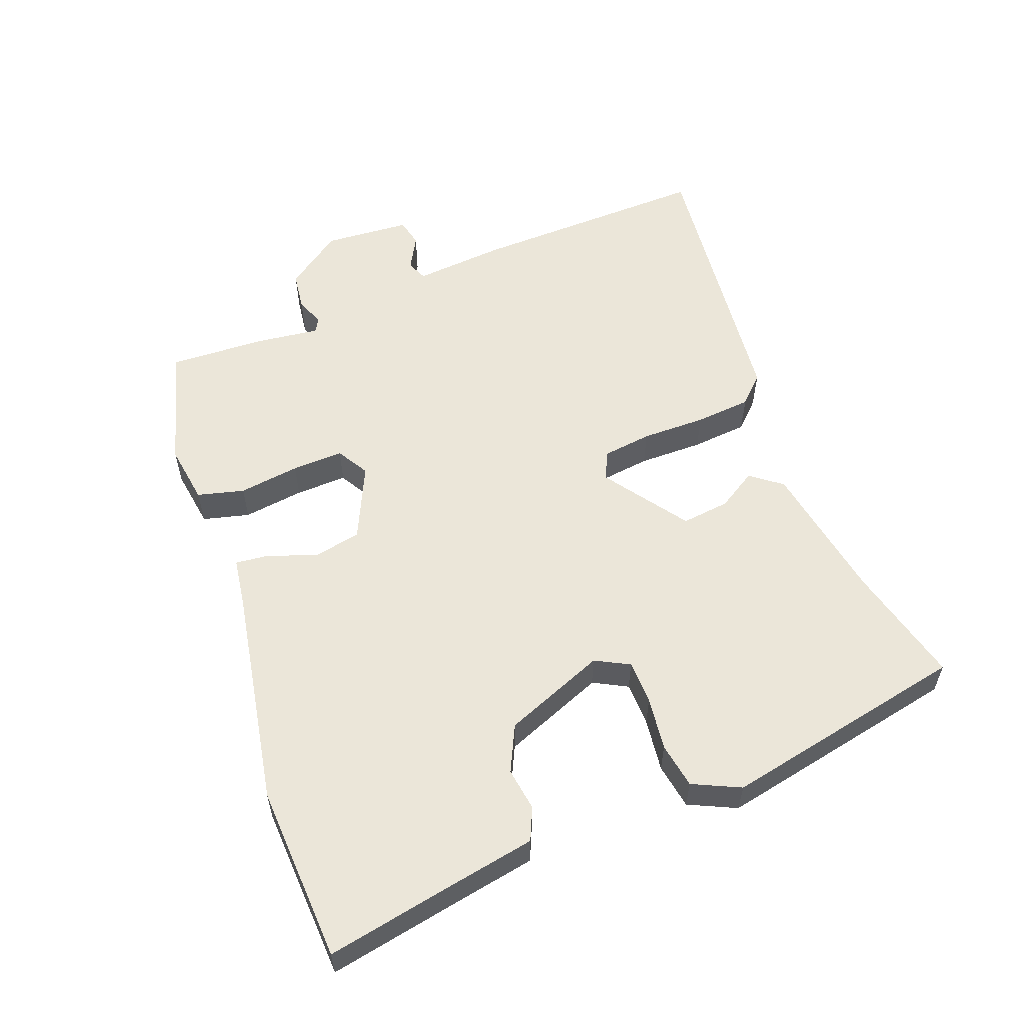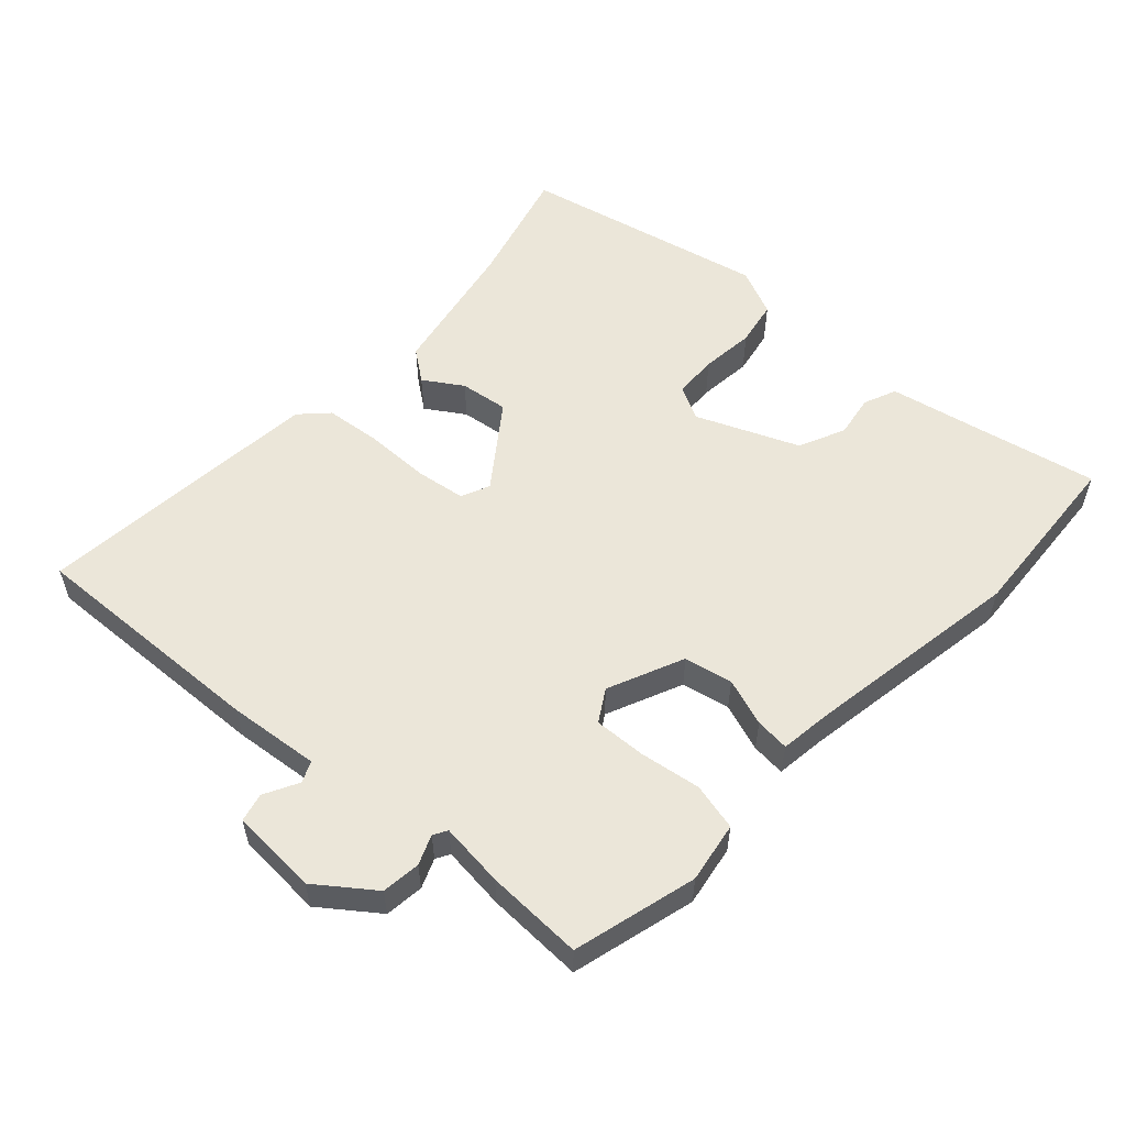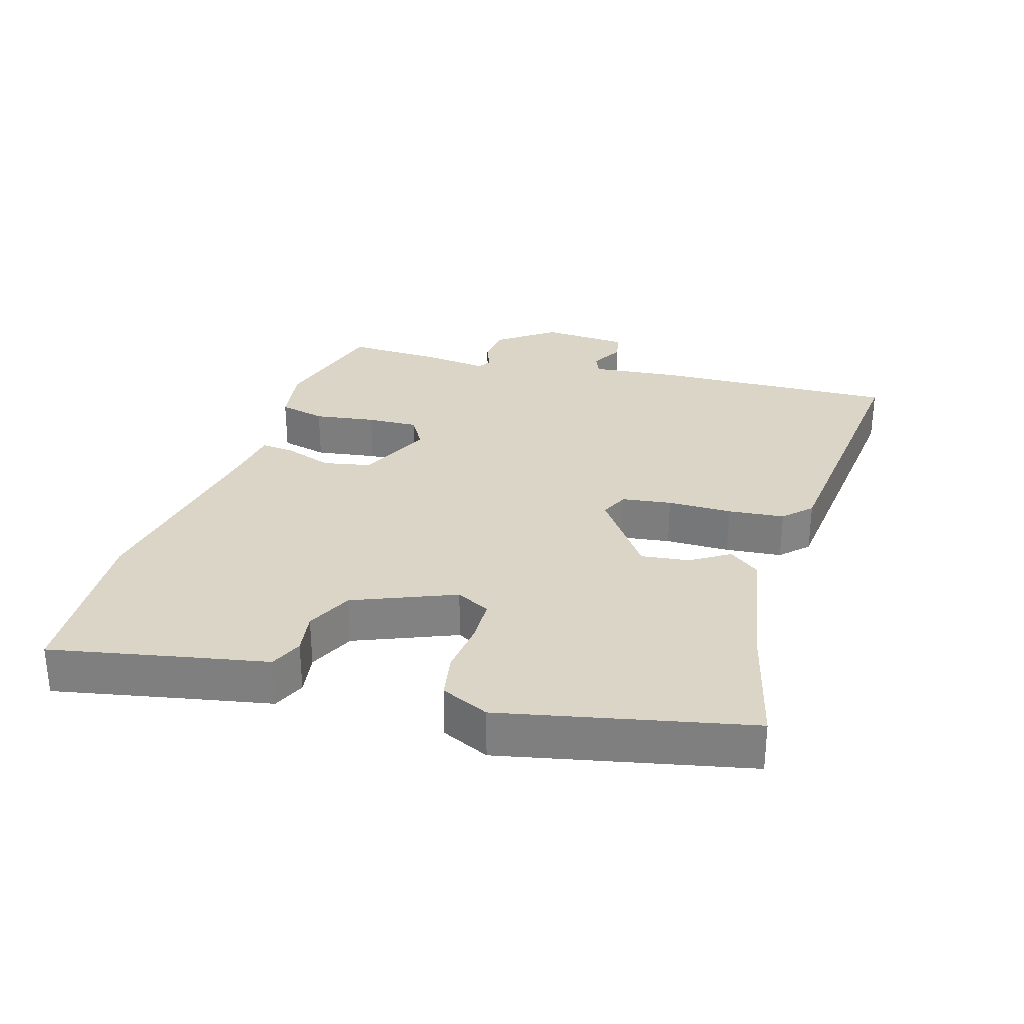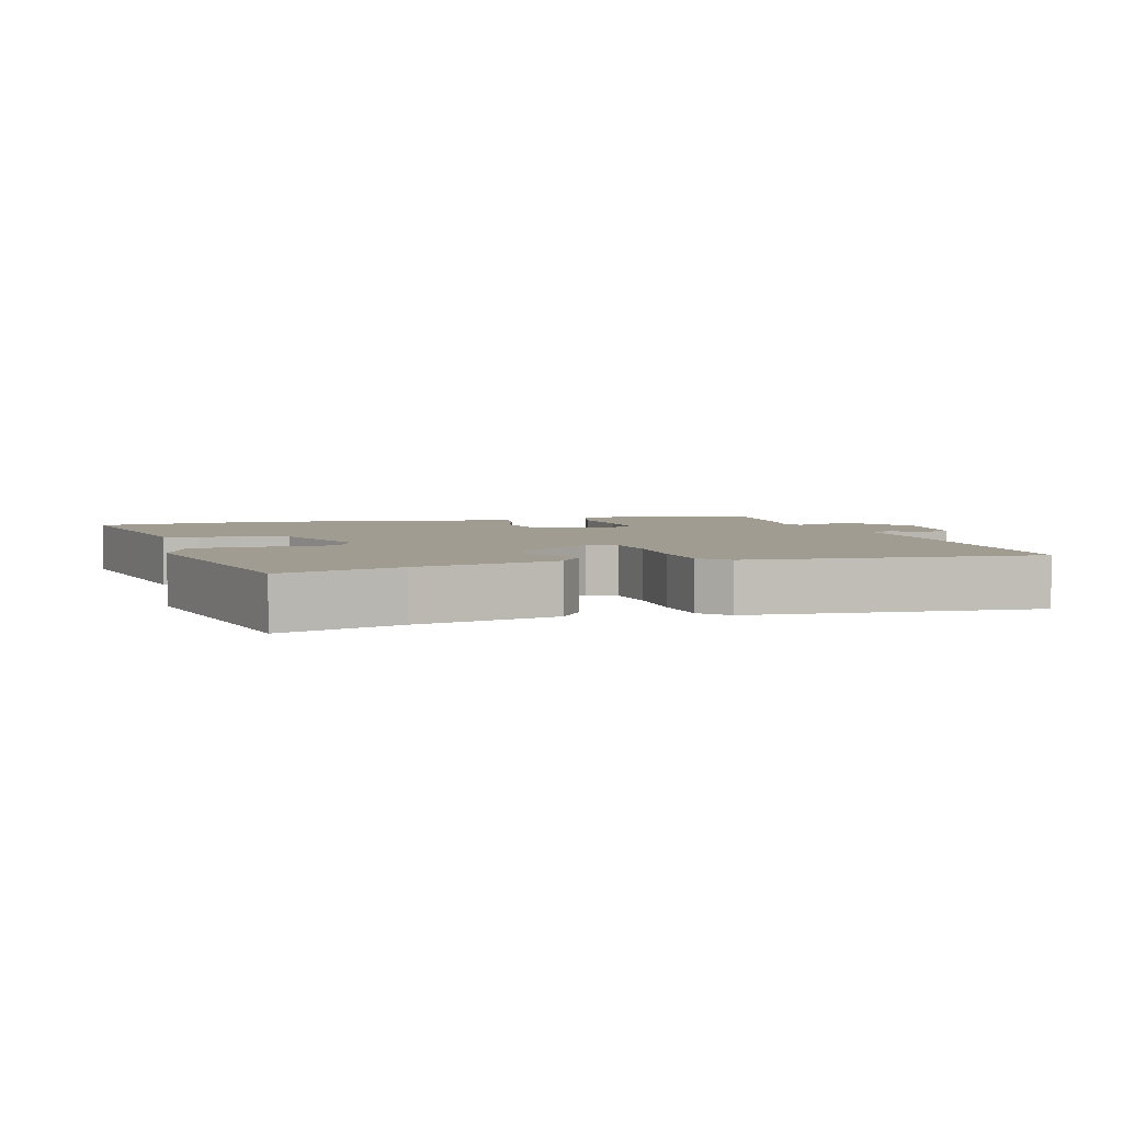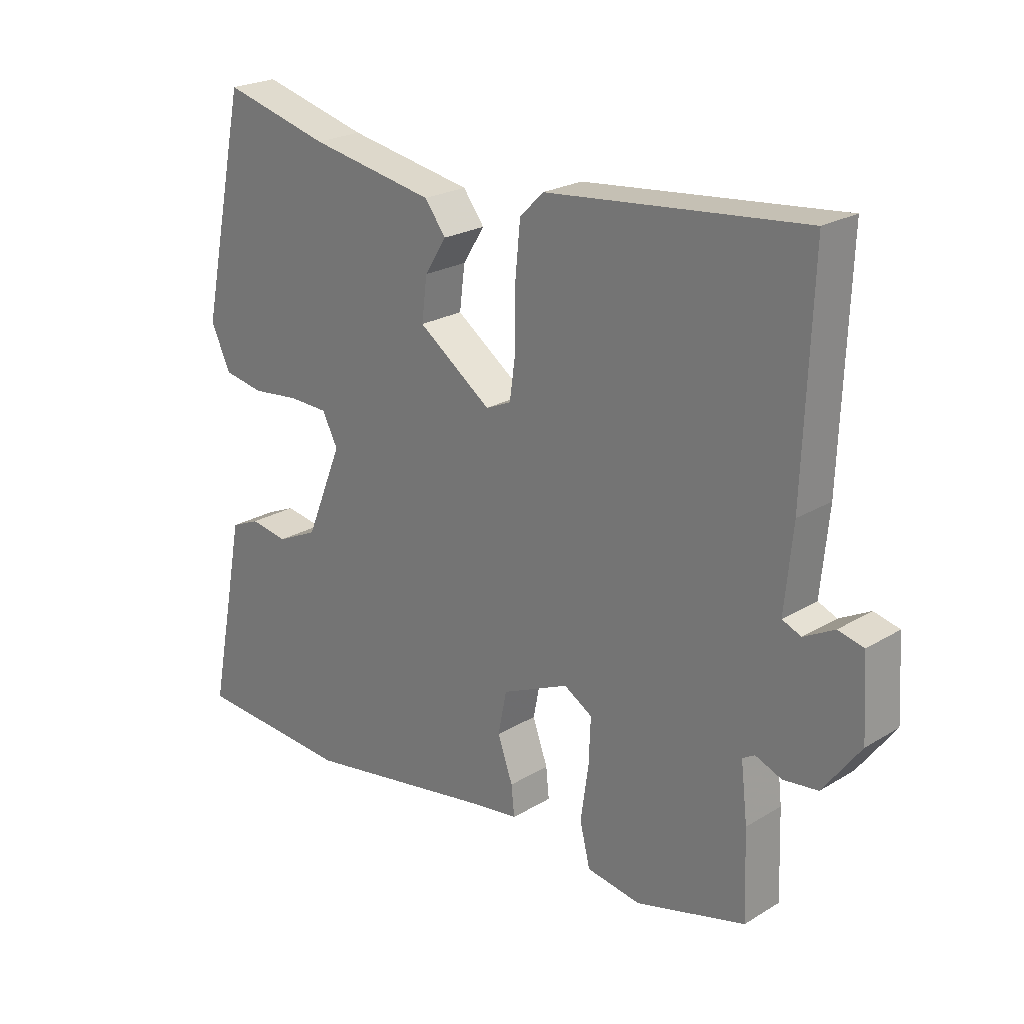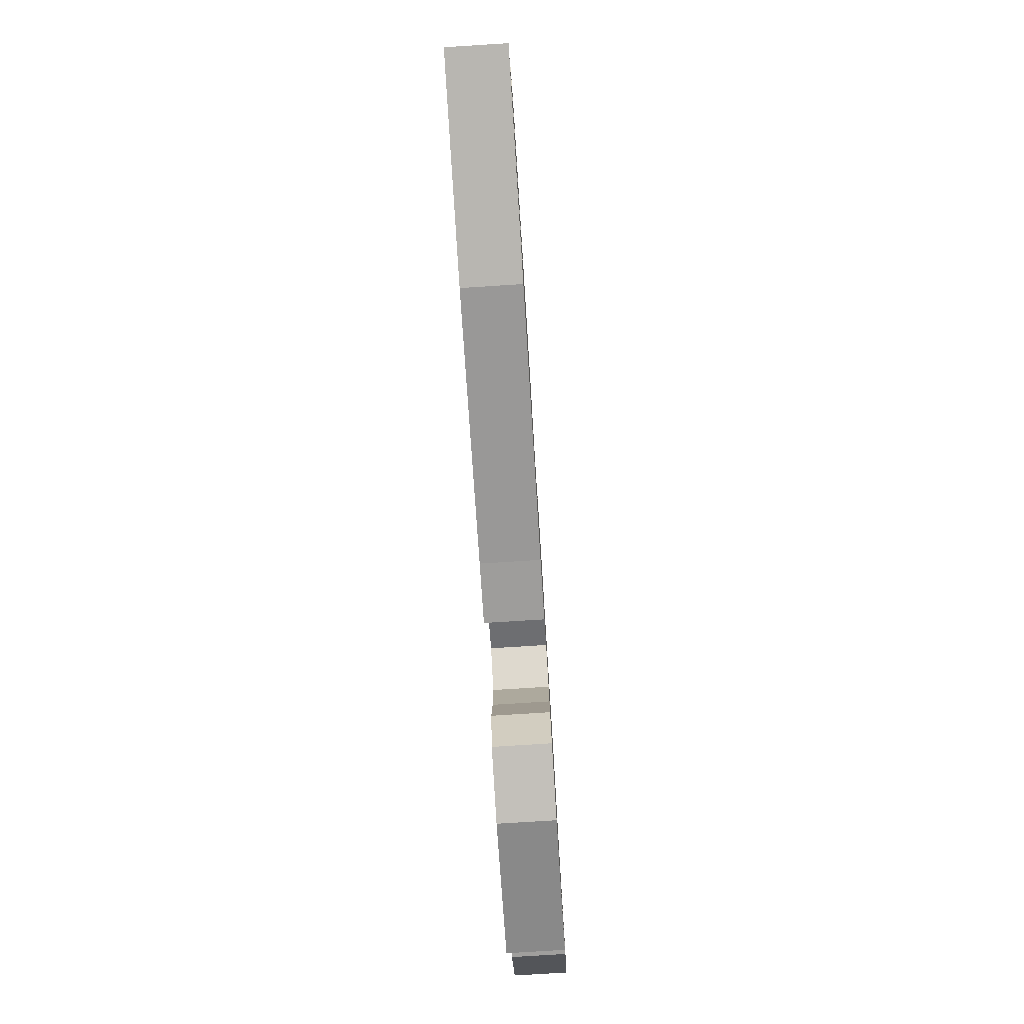
<metadata>
{"format":"obj","ext":"obj","renderer":"f3d","projection":"perspective","resolution":1024,"background":"white","views":[{"elev":56.6,"azim":-110.3,"up":"+Y"},{"elev":55.7,"azim":132.2,"up":"+Y"},{"elev":29.5,"azim":-73.3,"up":"+Y"},{"elev":4.5,"azim":-16.7,"up":"+Y"},{"elev":23.2,"azim":44.5,"up":"+Z"},{"elev":-78.4,"azim":-86.4,"up":"+Z"}]}
</metadata>
<code>
v -0.47 0.07 0.498
v -0.293 0.07 0.452
v -0.086 0.07 0.414
v -0.051 0.07 0.368
v -0.087 0.07 0.311
v -0.096 0.07 0.24
v 0.025 0.07 0.153
v 0.067 0.07 0.172
v 0.077 0.07 0.245
v 0.077 0.07 0.34
v 0.085 0.07 0.423
v 0.124 0.07 0.462
v 0.548 0.07 0.505
v 0.535 0.07 0.15
v 0.522 0.07 0.015
v 0.553 0.07 0.002
v 0.603 0.07 0.029
v 0.645 0.07 0.019
v 0.653 0.07 -0.109
v 0.592 0.07 -0.192
v 0.535 0.07 -0.199
v 0.492 0.07 -0.182
v 0.472 0.07 -0.194
v 0.483 0.07 -0.288
v 0.488 0.07 -0.43
v 0.307 0.07 -0.48
v 0.218 0.07 -0.466
v 0.201 0.07 -0.397
v 0.214 0.07 -0.307
v 0.217 0.07 -0.231
v 0.17 0.07 -0.203
v 0.059 0.07 -0.253
v 0.045 0.07 -0.324
v 0.07 0.07 -0.394
v 0.075 0.07 -0.444
v 0.002 0.07 -0.454
v -0.321 0.07 -0.51
v -0.58 0.07 -0.495
v -0.542 0.07 -0.304
v -0.518 0.07 -0.18
v -0.47 0.07 -0.159
v -0.407 0.07 -0.169
v -0.339 0.07 -0.137
v -0.278 0.07 0.012
v -0.304 0.07 0.062
v -0.369 0.07 0.064
v -0.448 0.07 0.055
v -0.515 0.07 0.067
v -0.547 0.07 0.137
v -0.47 0 0.498
v -0.293 0 0.452
v -0.086 0 0.414
v -0.051 0 0.368
v -0.087 0 0.311
v -0.096 0 0.24
v 0.025 0 0.153
v 0.067 0 0.172
v 0.077 0 0.245
v 0.077 0 0.34
v 0.085 0 0.423
v 0.124 0 0.462
v 0.548 0 0.505
v 0.535 0 0.15
v 0.522 0 0.015
v 0.553 0 0.002
v 0.603 0 0.029
v 0.645 0 0.019
v 0.653 0 -0.109
v 0.592 0 -0.192
v 0.535 0 -0.199
v 0.492 0 -0.182
v 0.472 0 -0.194
v 0.483 0 -0.288
v 0.488 0 -0.43
v 0.307 0 -0.48
v 0.218 0 -0.466
v 0.201 0 -0.397
v 0.214 0 -0.307
v 0.217 0 -0.231
v 0.17 0 -0.203
v 0.059 0 -0.253
v 0.045 0 -0.324
v 0.07 0 -0.394
v 0.075 0 -0.444
v 0.002 0 -0.454
v -0.321 0 -0.51
v -0.58 0 -0.495
v -0.542 0 -0.304
v -0.518 0 -0.18
v -0.47 0 -0.159
v -0.407 0 -0.169
v -0.339 0 -0.137
v -0.278 0 0.012
v -0.304 0 0.062
v -0.369 0 0.064
v -0.448 0 0.055
v -0.515 0 0.067
v -0.547 0 0.137
f 49 1 2
f 48 49 2
f 47 48 2
f 46 47 2
f 3 4 5
f 2 3 5
f 46 2 5
f 45 46 5
f 44 45 5 6
f 43 44 6 7
f 39 40 41 42
f 39 42 43
f 38 39 43
f 37 38 43
f 36 37 43
f 35 36 43
f 34 35 43
f 33 34 43
f 43 7 8
f 33 43 8
f 32 33 8
f 27 28 29
f 26 27 29
f 25 26 29
f 24 25 29
f 23 24 29
f 23 29 30
f 22 23 30 31
f 20 21 22
f 19 20 22
f 18 19 22
f 17 18 22
f 16 17 22
f 15 16 22 31
f 14 15 31
f 13 14 31
f 12 13 31
f 11 12 31
f 10 11 31
f 9 10 31
f 8 9 31 32
f 51 50 98
f 51 98 97
f 51 97 96
f 51 96 95
f 54 53 52
f 54 52 51
f 54 51 95
f 54 95 94
f 55 54 94 93
f 56 55 93 92
f 91 90 89 88
f 92 91 88
f 92 88 87
f 92 87 86
f 92 86 85
f 92 85 84
f 92 84 83
f 92 83 82
f 57 56 92
f 57 92 82
f 57 82 81
f 78 77 76
f 78 76 75
f 78 75 74
f 78 74 73
f 78 73 72
f 79 78 72
f 80 79 72 71
f 71 70 69
f 71 69 68
f 71 68 67
f 71 67 66
f 71 66 65
f 80 71 65 64
f 80 64 63
f 80 63 62
f 80 62 61
f 80 61 60
f 80 60 59
f 80 59 58
f 81 80 58 57
f 1 50 51 2
f 2 51 52 3
f 3 52 53 4
f 4 53 54 5
f 5 54 55 6
f 6 55 56 7
f 7 56 57 8
f 8 57 58 9
f 9 58 59 10
f 10 59 60 11
f 11 60 61 12
f 12 61 62 13
f 13 62 63 14
f 14 63 64 15
f 15 64 65 16
f 16 65 66 17
f 17 66 67 18
f 18 67 68 19
f 19 68 69 20
f 20 69 70 21
f 21 70 71 22
f 22 71 72 23
f 23 72 73 24
f 24 73 74 25
f 25 74 75 26
f 26 75 76 27
f 27 76 77 28
f 28 77 78 29
f 29 78 79 30
f 30 79 80 31
f 31 80 81 32
f 32 81 82 33
f 33 82 83 34
f 34 83 84 35
f 35 84 85 36
f 36 85 86 37
f 37 86 87 38
f 38 87 88 39
f 39 88 89 40
f 40 89 90 41
f 41 90 91 42
f 42 91 92 43
f 43 92 93 44
f 44 93 94 45
f 45 94 95 46
f 46 95 96 47
f 47 96 97 48
f 48 97 98 49
f 49 98 50 1

</code>
